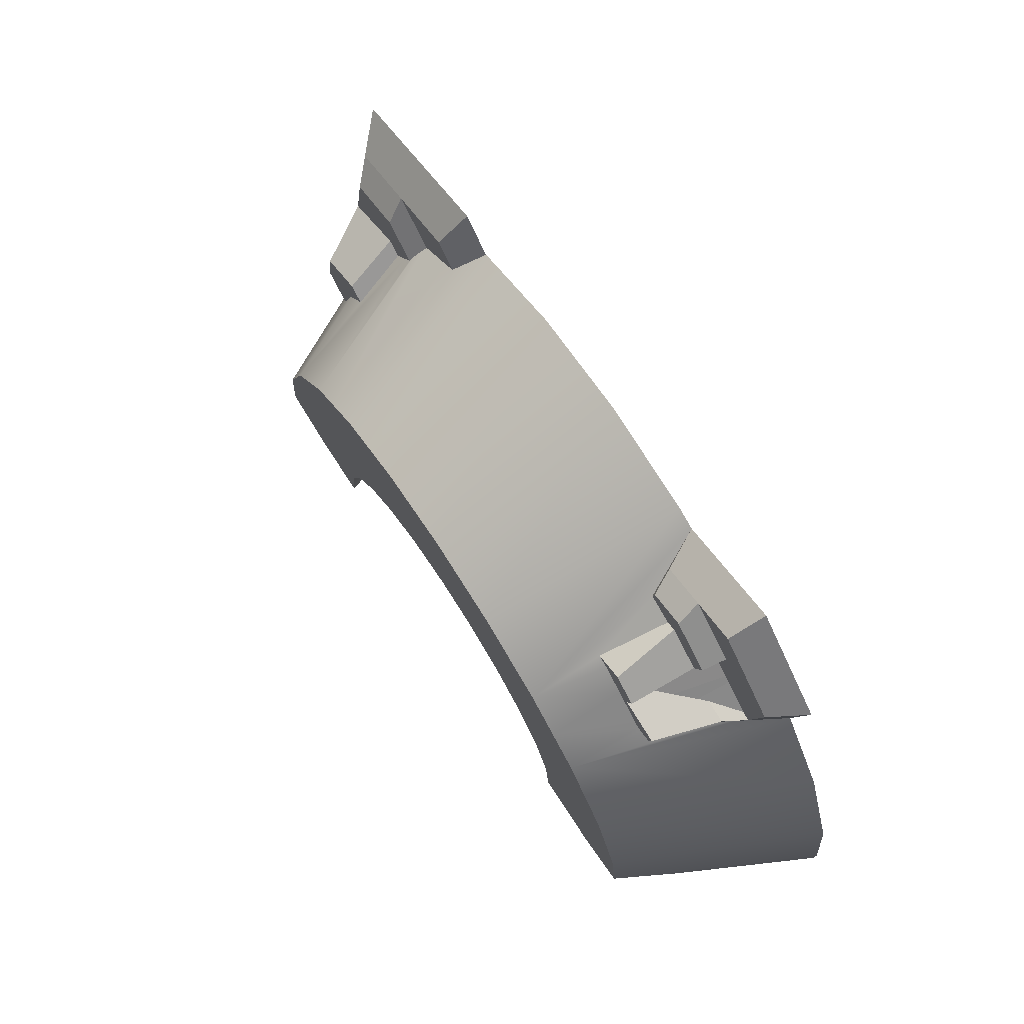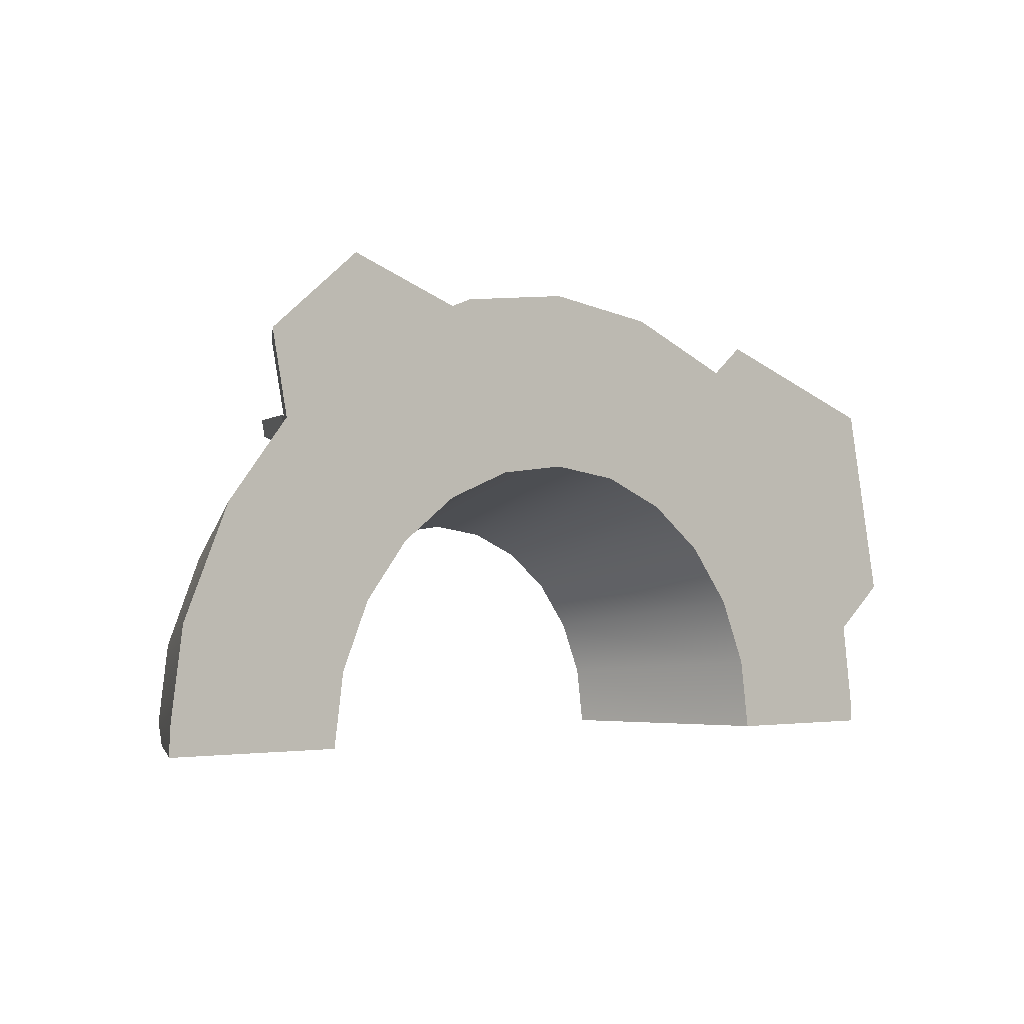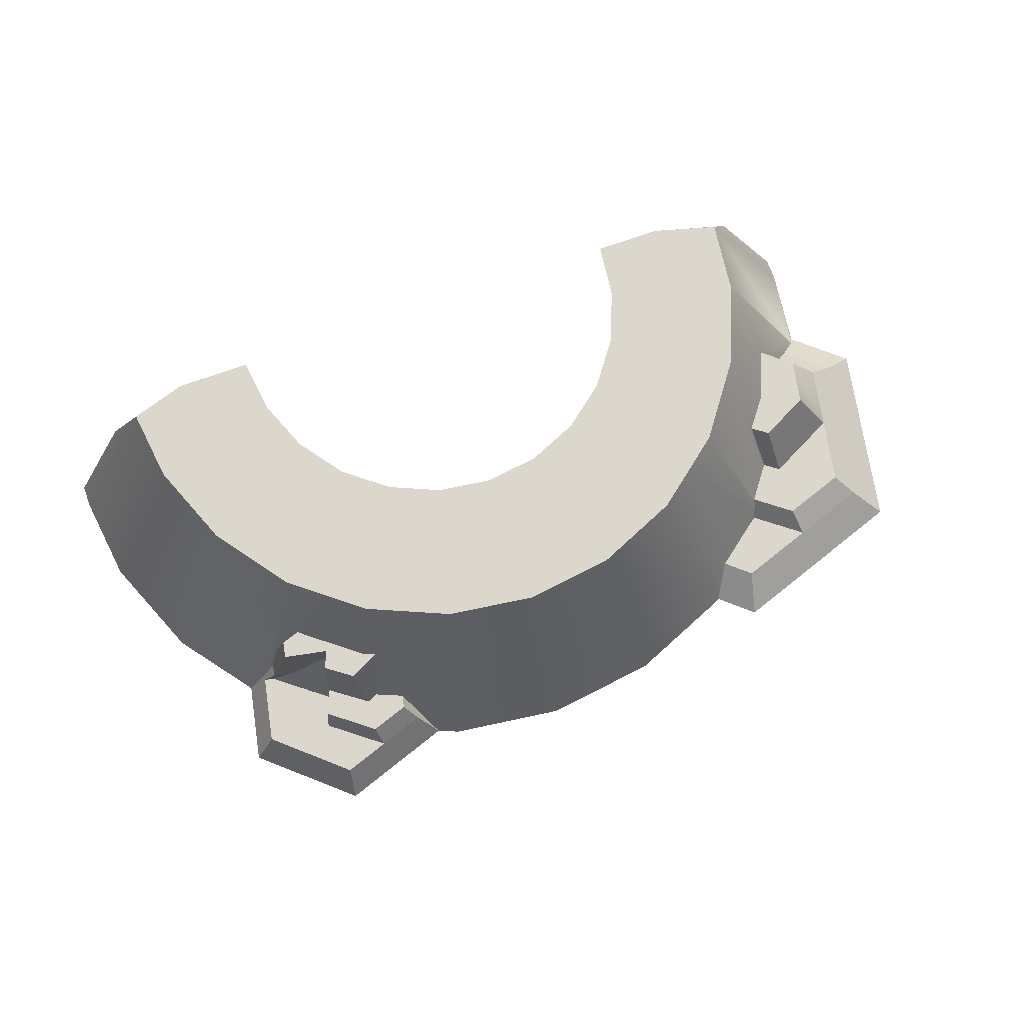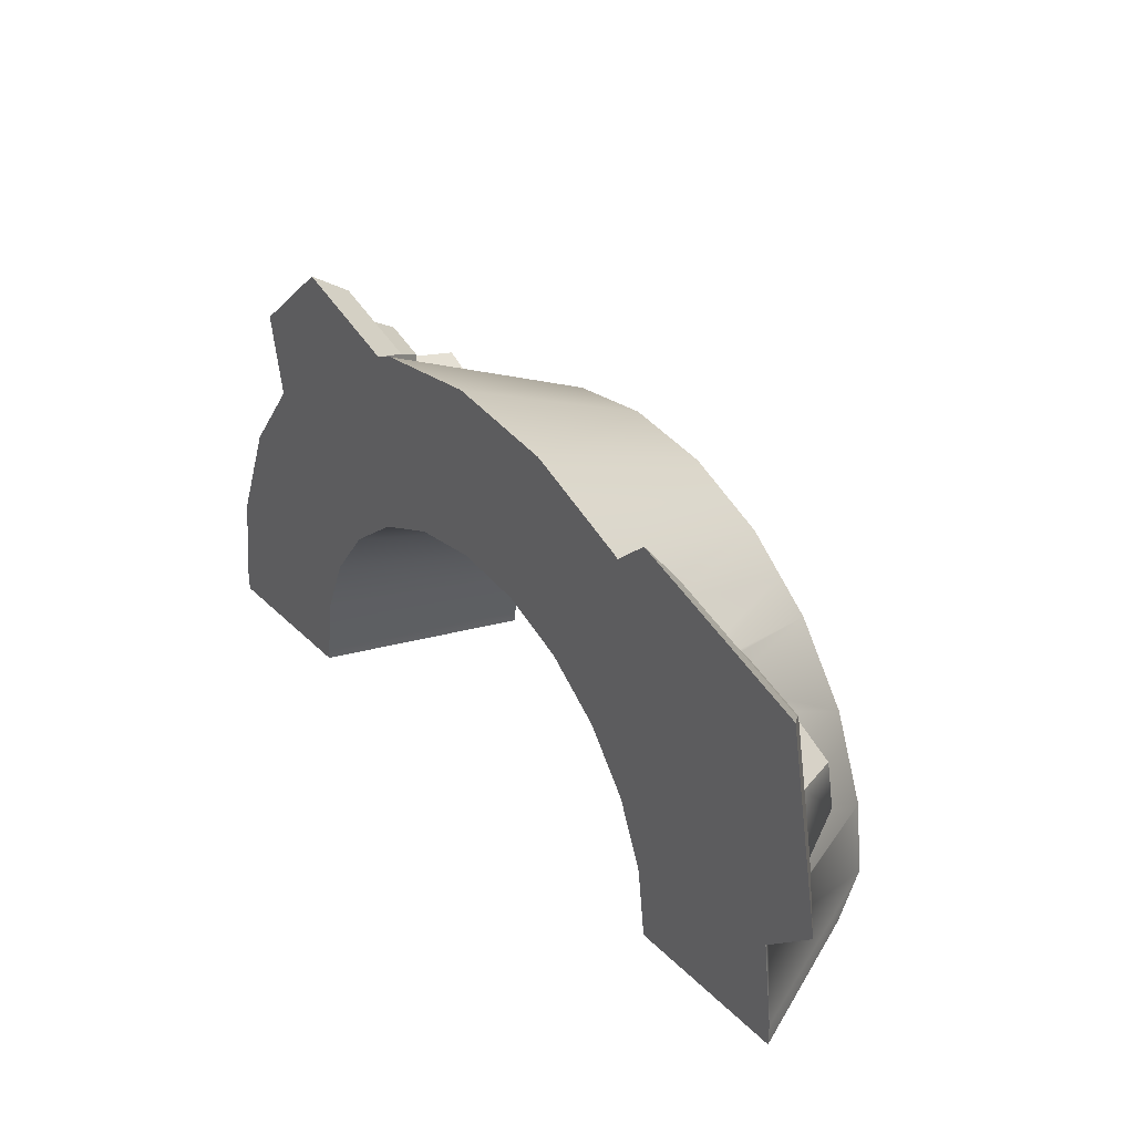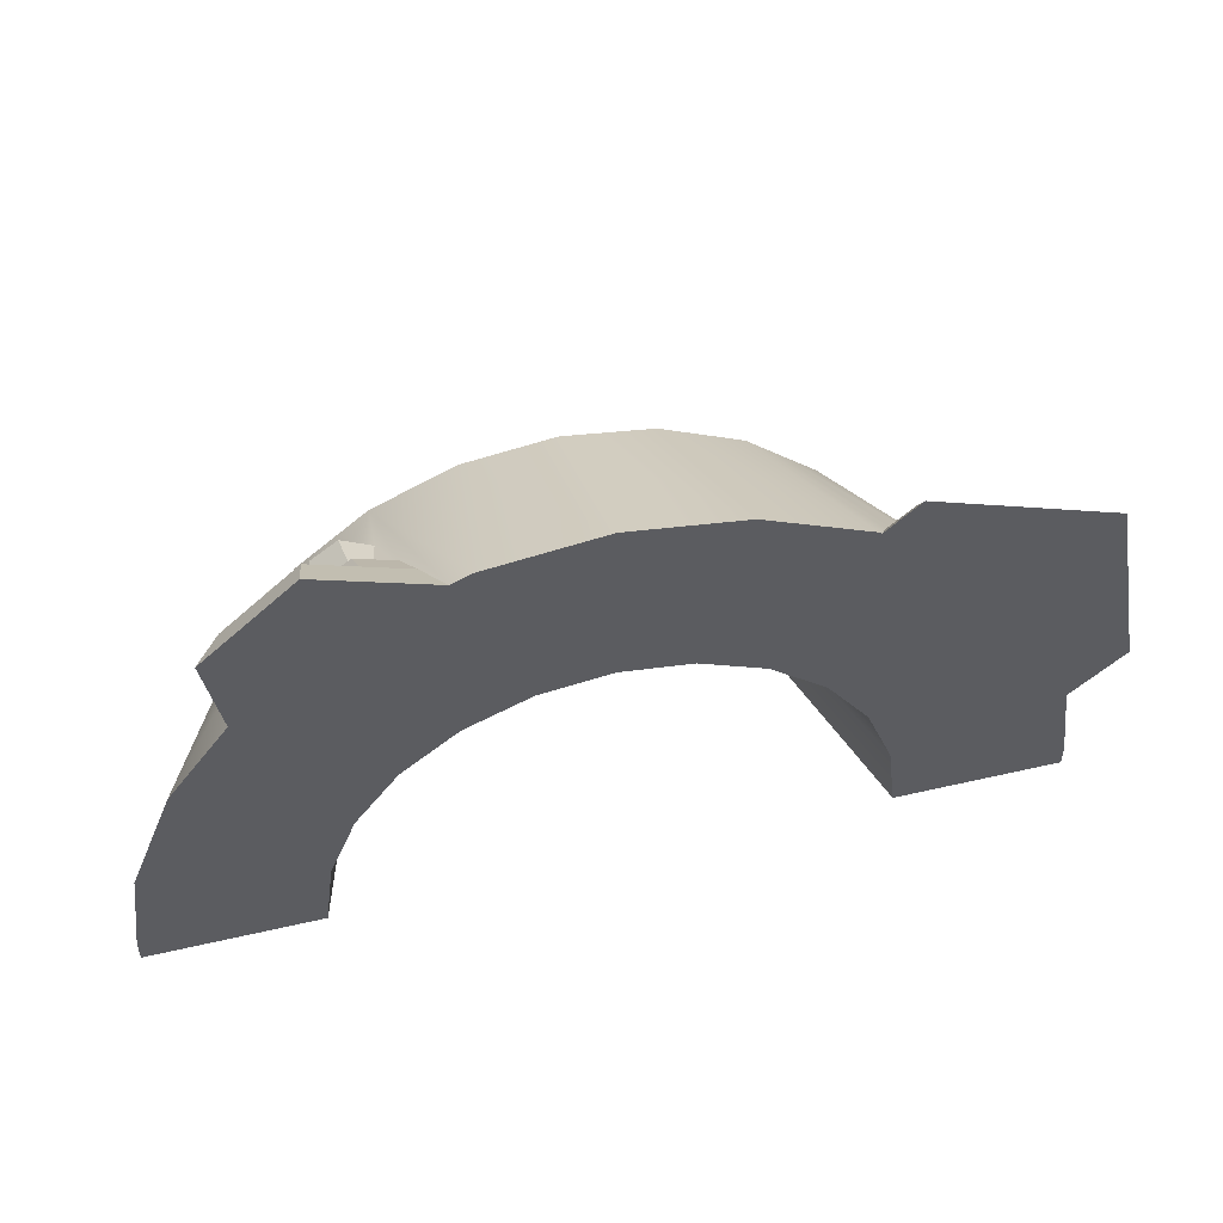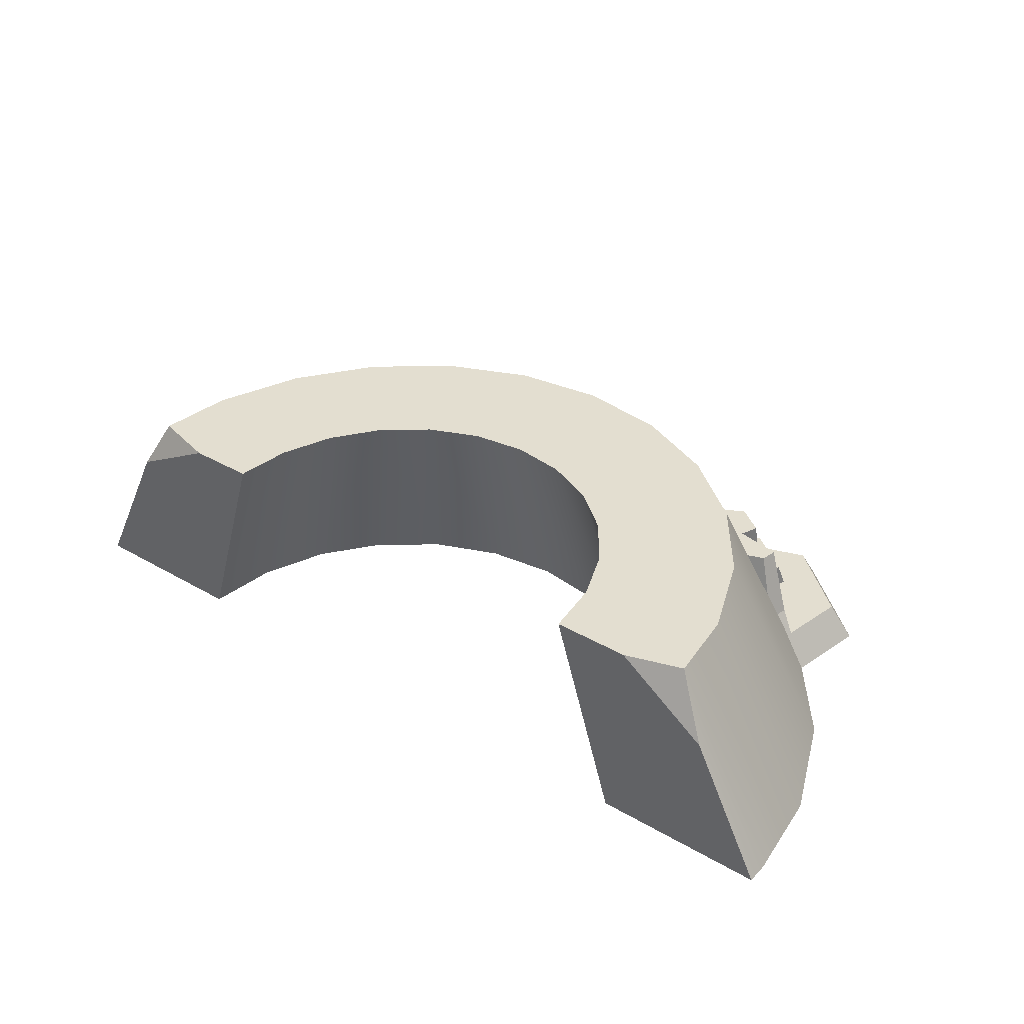
<metadata>
{"format":"obj","ext":"obj","renderer":"f3d","projection":"perspective","resolution":1024,"background":"white","views":[{"elev":72.5,"azim":-123.1,"up":"+Z"},{"elev":-2.9,"azim":-39.4,"up":"+Z"},{"elev":73.0,"azim":-19.6,"up":"+Y"},{"elev":33.1,"azim":53.0,"up":"+Z"},{"elev":49.3,"azim":-14.4,"up":"+Z"},{"elev":35.9,"azim":-142.8,"up":"+Y"}]}
</metadata>
<code>
g snowFort
v -0.2573 0.08646 0.1757
v -0.2652 0.08646 0.2163
v -0.3049 0.08646 0.1998
v -0.2687 0.08646 0.2344
v -0.3236 0.08646 0.2533
v -0.3193 0.08646 0.2072
v -0.3734 0.08646 0.1682
v -0.3875 0.08646 0.2042
v 0.5273 0.1558 -0.08357
v 0.5149 0.1558 -0.01959
v 0.4847 0.1558 -0.1206
v 0.4432 0.1558 0.01671
v 0.4809 0.1558 -0.1114
v 0.4545 0.1558 -0.0453
v 0.4199 0.1558 -0.000145
v 0.458 0.07276 0.05923
v 0.4366 0.07276 0.04376
v -0.1962 0 0.2868
v -0.2264 0 0.2743
v -0.2769 0.2905 0.1122
v -0.2501 0.05263 0.239
v -0.2857 0.1851 0.1598
v -0.3036 0.1851 0.1524
v 0.3926 0.04429 0.1176
v 0.3456 0.04429 0.1537
v 0.3943 0.05151 0.1121
v 0.2695 0.2905 0.069
v 0.5809 0.01168 -0.1665
v 0.4446 0.2905 -0.1983
v 0.5534 0.04429 -0.1422
v 0.531 0.07276 -0.125
v -0.5844 0 -0.01101
v -0.3788 0.2905 0.03098
v -0.498 0 0.1016
v -0.4587 0.06743 0.1004
v -0.4673 0.05263 0.1007
v 0.3373 0.04429 0.1603
v 0.3168 0.04429 0.176
v 0.2153 0.2905 0.1122
v 0.2888 0 0.223
v 0.2924 0 0.2202
v 0.3955 0.2905 -0.07494
v 0.3976 0.06596 0.1009
v 0.3172 0.2905 0.03098
v 0.4581 0.2905 -0.3048
v 0.5828 0.008659 -0.1693
v -0.2849 0.1851 0.1594
v -0.3283 0.1851 0.1814
v -0.4472 0.08646 0.09803
v -0.4331 0.1247 0.08649
v -0.3953 0.1769 0.08491
v 0.6658 0 -0.11
v 0.6118 0.04429 -0.09144
v 0.5883 0 -0.1774
v 0.4148 0.07276 0.07221
v 0.3981 0.07276 0.09476
v 0.4604 0.04429 0.1698
v 0.4509 0.07276 0.1354
v 0.5782 0.07276 -0.08403
v 0.6113 0 0.1701
v 0.3416 0 0.263
v 0.5683 0.04429 0.1326
v 0.3524 0.04429 0.2069
v 0.5604 0.07276 0.007378
v 0.5416 0.07276 0.1042
v -0.4504 0.08646 0.1145
v -0.4689 0.05263 0.1089
v -0.4156 0.1851 0.09372
v -0.4201 0.1851 0.1165
v -0.3562 0.1851 0.1289
v -0.3661 0.1851 0.1541
v -0.3573 0.1509 0.13
v -0.3694 0.08646 0.1582
v -0.3179 0.05263 0.2742
v -0.3939 0.05263 0.2157
v -0.3899 0 0.3306
v -0.5204 0 0.2172
v -0.3833 0.05263 0.2967
v -0.4877 0.05263 0.2059
v -0.2525 0.05263 0.2516
v -0.3894 0.1851 0.0847
v -0.3768 0.05263 0.1721
v -0.4175 0.08646 0.1209
v -0.4067 0.09772 0.1225
v -0.3825 0.1242 0.1262
v 0.6042 0 -0.2984
v 0.6042 0 -0.3306
v 0.3593 0 -0.3306
v 0.346 0 -0.2297
v 0.307 0 -0.1356
v 0.245 0 -0.05482
v 0.1346 0 0.2868
v 0.1642 0 0.007172
v 0.07015 0 0.04614
v -0.0308 0 0.3086
v -0.0308 0 0.05943
v -0.1318 0 0.04614
v -0.2258 0 0.007172
v -0.3066 0 -0.05482
v -0.3686 0 -0.1356
v -0.4076 0 -0.2297
v -0.4209 0 -0.3306
v -0.6658 0 -0.3306
v -0.6483 0 -0.1652
v -0.6658 0 -0.2984
v -0.3381 0.1851 0.1248
v -0.3637 0.1851 0.1052
v -0.4556 0.05263 0.1114
v -0.4046 0.05263 0.1508
v -0.4133 0.05263 0.1439
v -0.181 0.2905 -0.06039
v -0.1085 0.2905 -0.02922
v 0.2695 0.2905 -0.3306
v 0.2593 0.2905 -0.2499
v -0.0308 0.2905 0.1808
v -0.1582 0.2905 0.1633
v 0.09659 0.2905 0.1633
v -0.5197 0.2905 -0.3048
v -0.5062 0.2905 -0.1983
v -0.4571 0.2905 -0.07494
v 0.2293 0.2905 -0.1746
v 0.1816 0.2905 -0.11
v -0.5668 0.1969 -0.3306
v -0.3311 0.2905 -0.3306
v -0.4391 0.2905 -0.3306
v -0.3209 0.2905 -0.2499
v 0.04693 0.2905 -0.02922
v 0.1194 0.2905 -0.06039
v -0.0308 0.2905 -0.01858
v -0.2432 0.2905 -0.11
v 0.3638 0.2905 -0.3306
v -0.2909 0.2905 -0.1746
v -0.3311 0.2905 0.069
v 0.4935 0.2201 -0.3306
f 3 2 1
f 3 4 2
f 4 3 5
f 5 3 6
f 5 6 7
f 5 7 8
f 11 10 9
f 10 11 12
f 12 11 13
f 12 13 14
f 12 14 15
f 12 17 16
f 17 12 15
f 20 19 18
f 19 20 21
f 21 20 2
f 2 20 22
f 2 22 3
f 22 20 23
f 26 25 24
f 25 26 27
f 29 11 28
f 11 29 13
f 28 11 30
f 30 11 31
f 34 33 32
f 33 34 35
f 35 34 36
f 39 38 37
f 40 38 39
f 38 40 41
f 42 13 29
f 13 42 14
f 43 27 26
f 27 43 44
f 29 46 45
f 46 29 28
f 47 3 1
f 3 47 22
f 22 6 3
f 6 22 48
f 49 33 35
f 33 49 50
f 33 50 51
f 54 53 52
f 53 54 28
f 53 28 30
f 28 54 46
f 44 55 42
f 55 44 56
f 56 44 43
f 27 37 25
f 37 27 39
f 58 24 57
f 24 58 26
f 26 58 43
f 43 58 56
f 30 59 53
f 59 30 31
f 62 61 60
f 61 62 57
f 61 57 63
f 16 65 64
f 65 16 58
f 58 16 17
f 58 17 56
f 56 17 55
f 11 59 31
f 59 11 9
f 59 62 53
f 62 59 64
f 62 64 65
f 38 61 63
f 61 38 41
f 10 16 64
f 16 10 12
f 65 57 62
f 57 65 58
f 24 63 57
f 63 24 25
f 63 25 37
f 63 37 38
f 53 60 52
f 60 53 62
f 35 66 49
f 66 35 36
f 66 36 67
f 49 68 50
f 68 49 69
f 69 49 66
f 72 71 70
f 71 72 73
f 71 73 7
f 5 75 74
f 75 5 8
f 48 7 6
f 7 48 71
f 78 77 76
f 77 78 79
f 4 21 2
f 21 4 80
f 68 51 50
f 51 68 81
f 34 67 36
f 67 34 77
f 67 77 79
f 82 7 73
f 7 82 8
f 8 82 75
f 84 66 83
f 66 84 69
f 69 84 85
f 69 85 72
f 69 72 70
f 54 87 86
f 87 54 88
f 54 61 88
f 54 60 61
f 60 54 52
f 88 61 89
f 89 61 90
f 90 61 41
f 90 41 91
f 91 41 40
f 91 40 92
f 91 92 93
f 93 92 94
f 94 92 95
f 94 95 96
f 96 95 18
f 96 18 97
f 97 18 98
f 98 18 19
f 98 19 99
f 99 19 76
f 99 76 100
f 100 76 101
f 101 76 77
f 101 77 34
f 101 34 102
f 34 103 102
f 103 34 32
f 103 32 104
f 103 104 105
f 19 21 80
f 107 70 106
f 70 107 69
f 69 107 81
f 69 81 68
f 71 106 70
f 48 106 71
f 48 23 106
f 23 48 22
f 9 64 59
f 64 9 10
f 83 67 108
f 67 83 66
f 109 75 82
f 79 75 109
f 78 75 79
f 75 78 74
f 79 109 110
f 79 110 108
f 79 108 67
f 112 98 111
f 114 113 88
f 115 95 92
f 20 18 116
f 112 97 98
f 117 92 40
f 119 118 105
f 33 120 32
f 120 119 104
f 122 121 90
f 117 40 39
f 115 92 117
f 122 91 93
f 116 18 95
f 32 120 104
f 105 123 103
f 123 105 118
f 123 102 103
f 102 123 124
f 124 123 125
f 101 124 126
f 128 94 127
f 128 93 94
f 122 93 128
f 91 122 90
f 104 119 105
f 116 95 115
f 42 15 14
f 15 42 55
f 15 55 17
f 129 97 112
f 111 99 130
f 129 96 97
f 131 29 45
f 29 131 42
f 42 131 44
f 44 131 113
f 44 113 27
f 27 113 114
f 27 114 39
f 39 114 121
f 39 121 122
f 39 122 117
f 117 122 128
f 117 128 127
f 117 127 115
f 115 127 129
f 115 129 112
f 115 112 116
f 116 112 111
f 116 111 20
f 20 111 130
f 20 130 132
f 20 132 133
f 133 132 126
f 133 126 124
f 133 124 125
f 133 125 33
f 33 125 120
f 120 125 118
f 120 118 119
f 45 87 134
f 87 45 86
f 125 123 118
f 111 98 99
f 90 121 89
f 99 132 130
f 99 100 132
f 45 134 131
f 100 126 132
f 101 102 124
f 100 101 126
f 113 87 88
f 87 113 134
f 134 113 131
f 127 94 96
f 121 114 89
f 89 114 88
f 127 96 129
f 46 86 45
f 86 46 54
f 20 106 23
f 106 20 133
f 133 107 106
f 133 81 107
f 33 81 133
f 81 33 51
f 80 76 19
f 76 80 78
f 78 80 74
f 4 74 80
f 74 4 5
f 110 83 108
f 83 110 84
f 85 110 109
f 110 85 84
f 73 109 82
f 109 73 85
f 85 73 72
f 4 74 80
f 4 74 80
f 74 4 5
f 74 4 5

</code>
